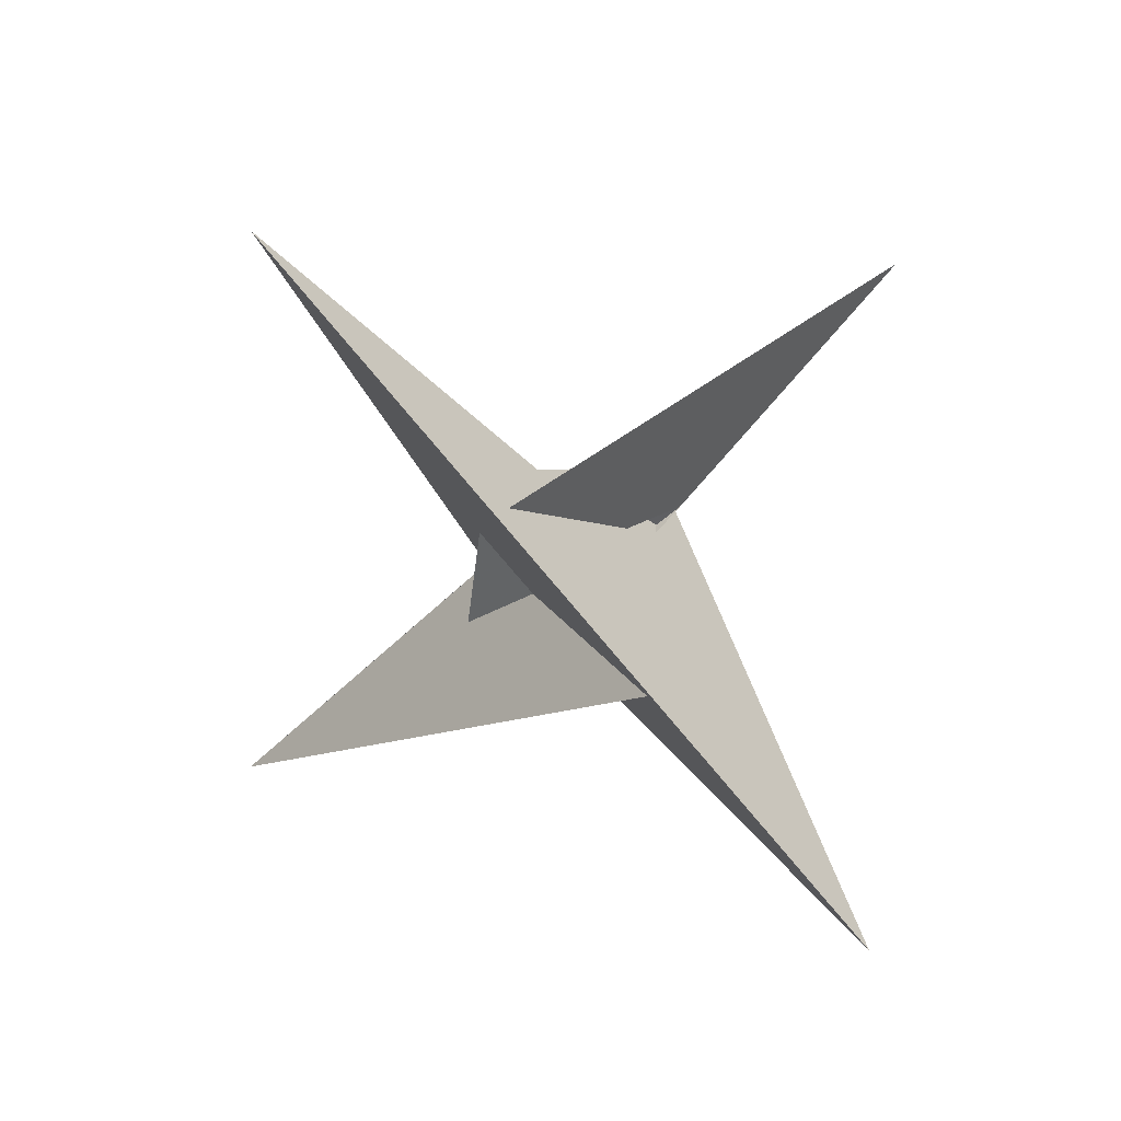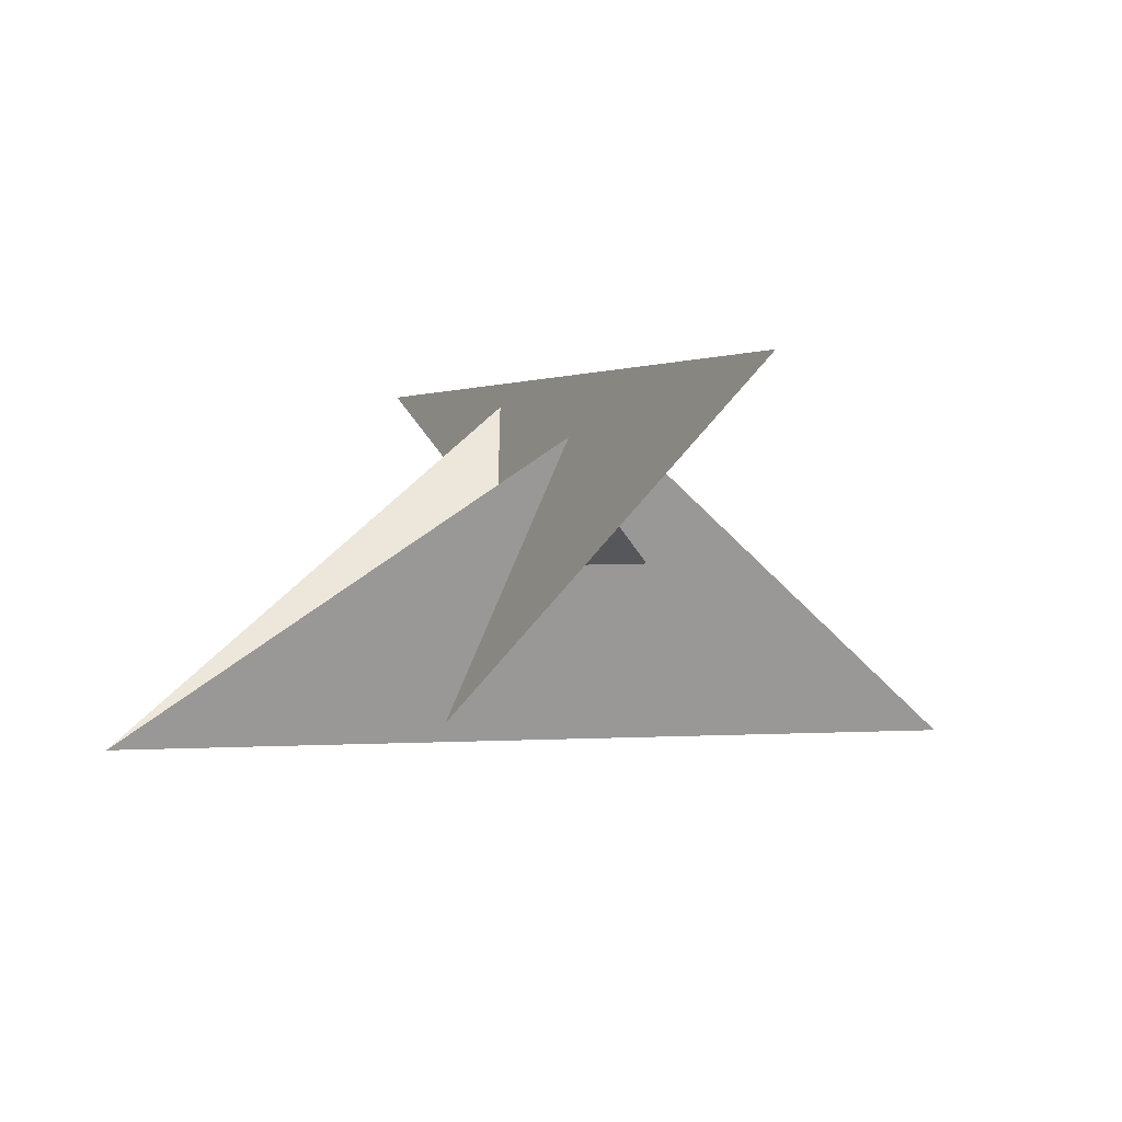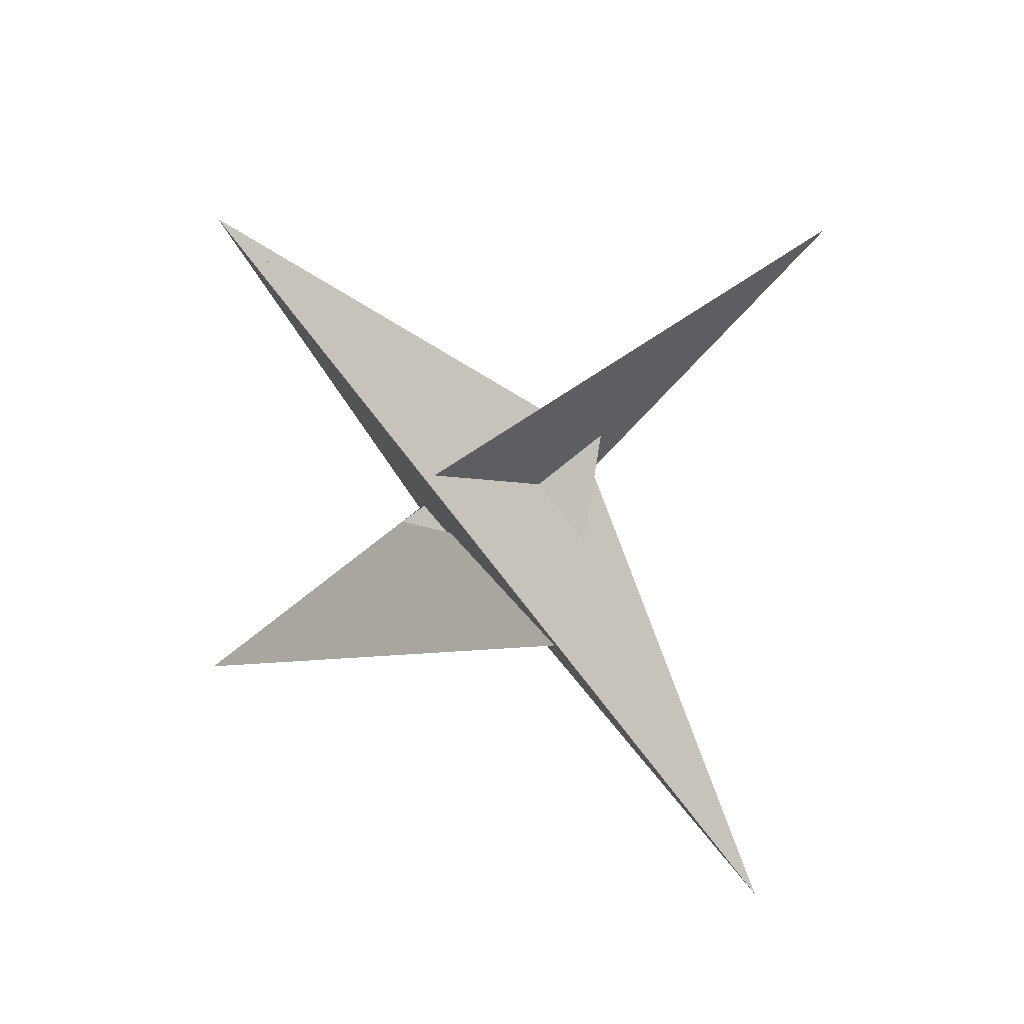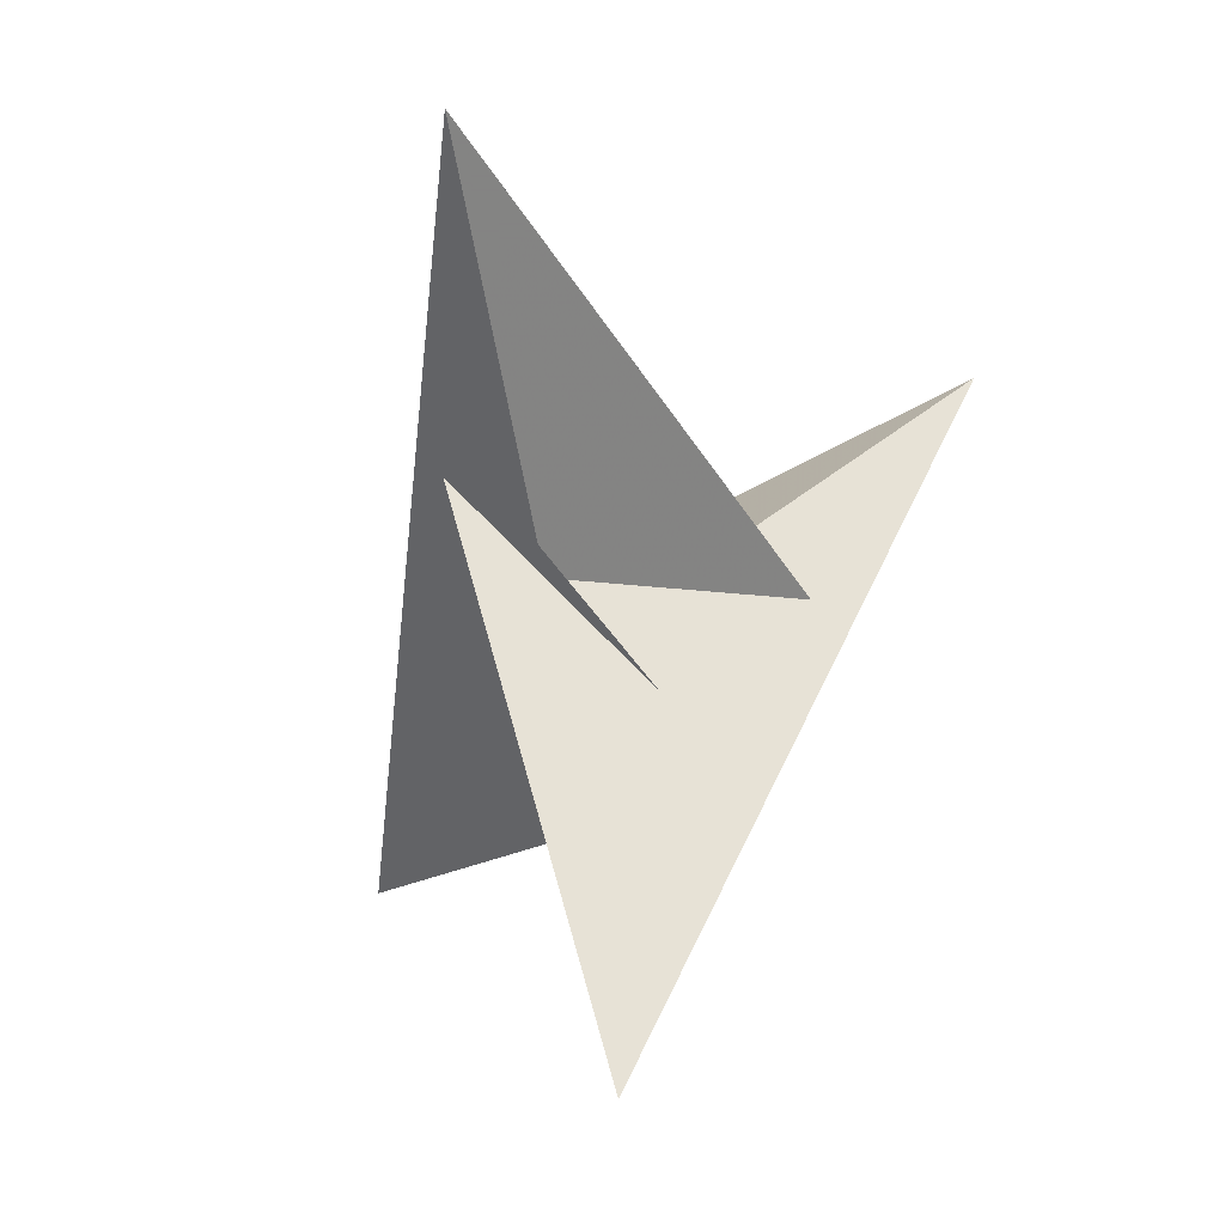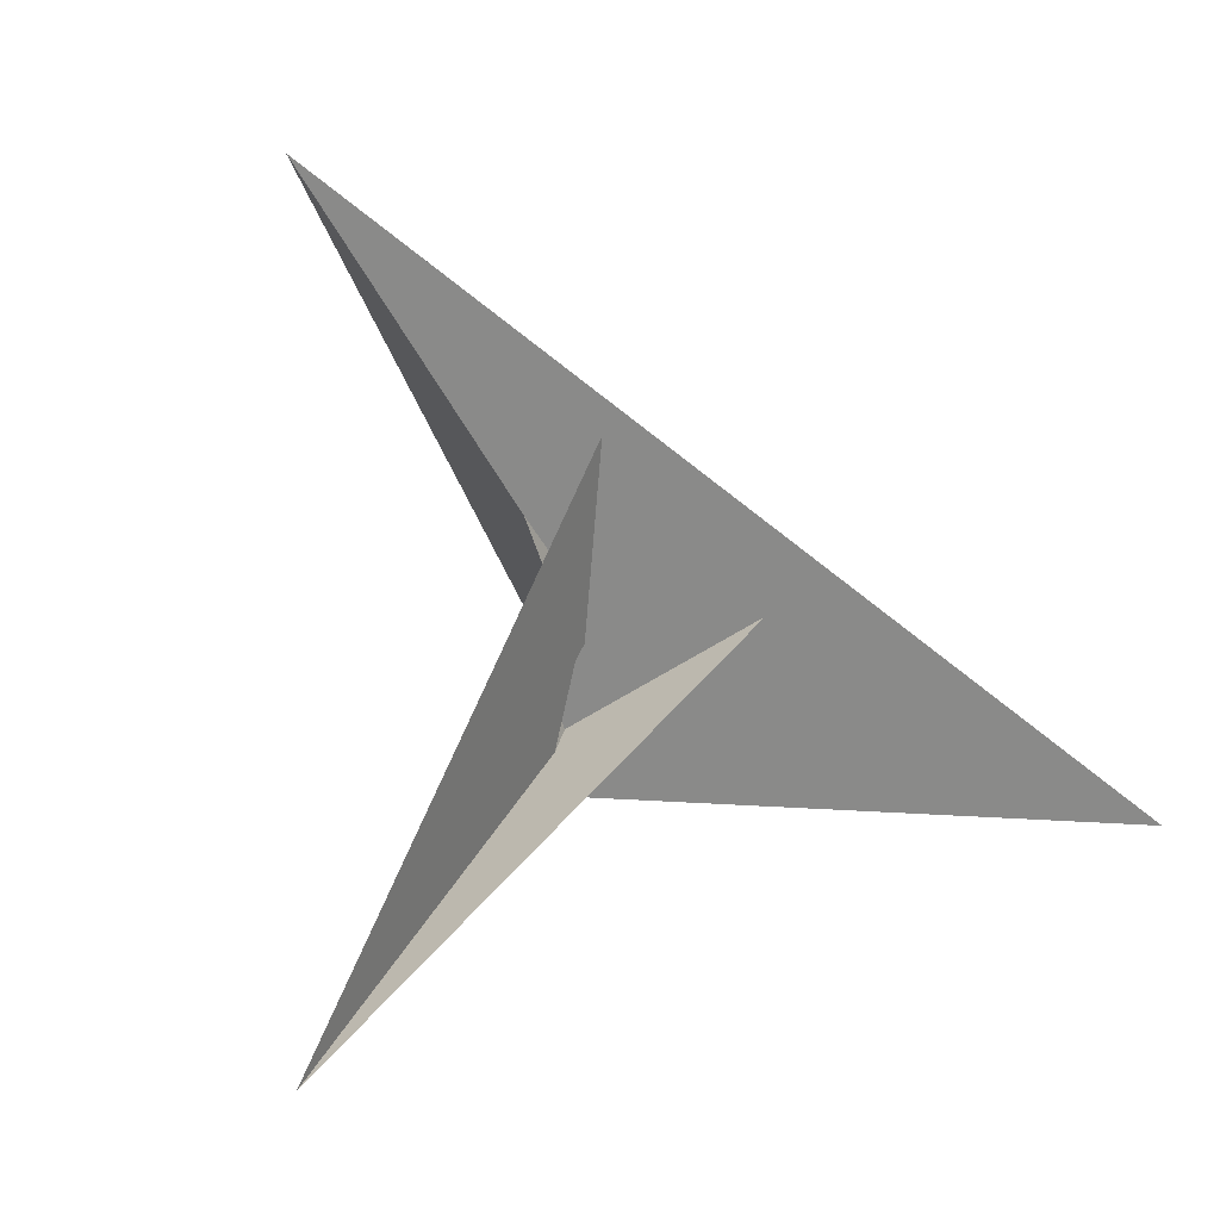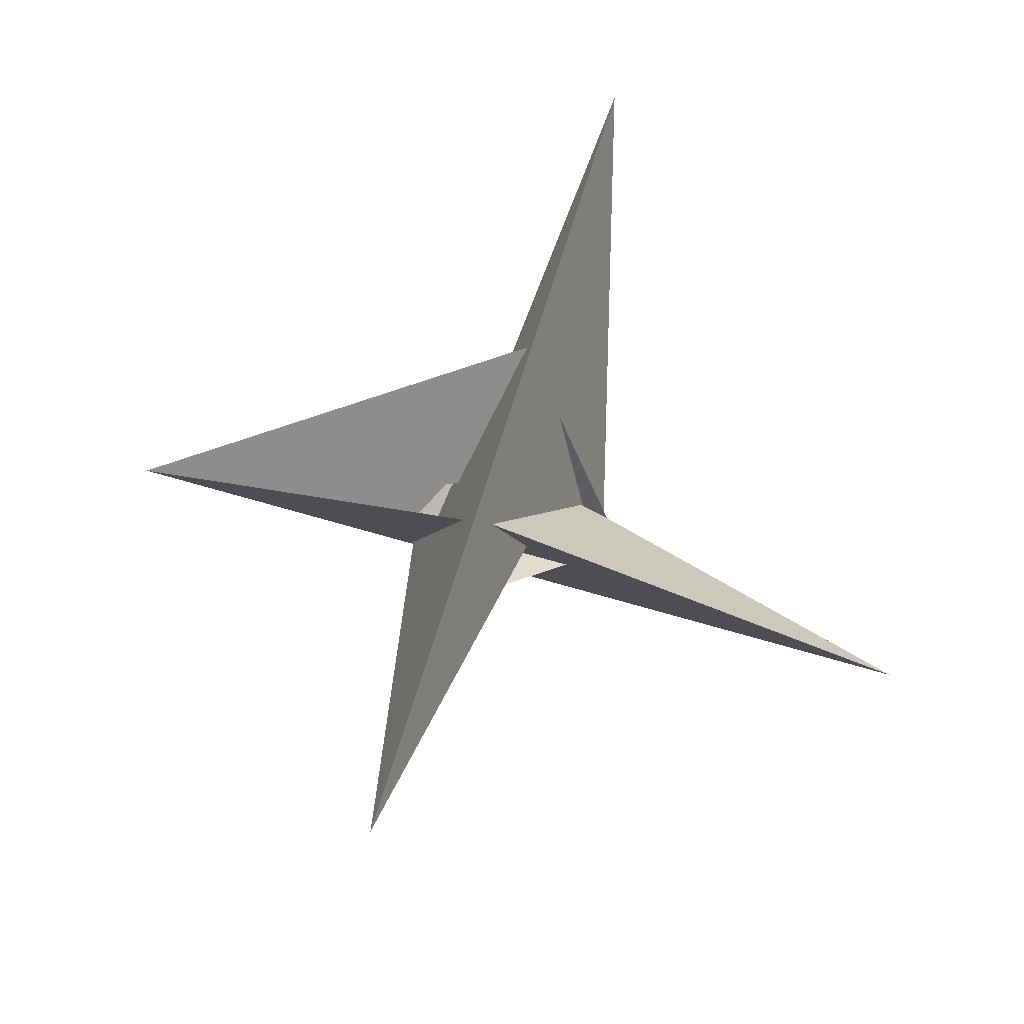
<metadata>
{"format":"obj","ext":"obj","renderer":"f3d","projection":"perspective","resolution":1024,"background":"white","views":[{"elev":-74.7,"azim":-161.0,"up":"+Z"},{"elev":2.1,"azim":45.6,"up":"+Z"},{"elev":-71.1,"azim":16.6,"up":"+Z"},{"elev":64.8,"azim":-67.8,"up":"+Y"},{"elev":-37.5,"azim":-34.5,"up":"+Y"},{"elev":63.3,"azim":86.0,"up":"+Z"}]}
</metadata>
<code>
v -0.2887 0.1113 -0.1034
v -0.2772 -0.1763 0.1536
v -0.2534 -0.2705 0.2556
v 0.2632 0.2815 0.2398
v 0.1242 0.2746 0.1225
v -0.1779 0.2677 -0.1394
v 0.312 0.9798 -0.3163
v -0.447 -0.2621 0.0767
v -0.0009609 0.8203 -0.457
v 0.7253 -0.1589 1.028
v 1.151 3.132 -1.419
v -0.1177 -0.2836 0.1184
v 0.1683 -0.27 -0.1362
v 0.2675 -0.2448 -0.2433
v -0.2782 0.2499 -0.2409
v -0.9719 0.271 0.326
v -0.8337 0.01294 0.4485
v 0.2571 -0.4426 -0.05099
v -2.95 1.08 1.248
v 0.2146 0.7854 -1.154
v 0.265 0.1787 0.1516
v 0.2806 -0.1111 -0.1069
v 0.4508 0.2766 0.06128
v -0.2878 -0.9739 -0.3045
v -0.01927 -0.833 -0.4356
v -0.7338 0.209 1.106
v -1.142 -3.064 -1.269
v -0.2699 0.4426 -0.05323
v 0.9415 -0.2786 0.295
v 0.778 0.02637 0.4427
v -0.251 -0.7822 -1.186
v 3.155 -1.143 1.356
v -0.383 0.583 0.03891
v 0.4859 -0.1451 0.2966
v -0.4927 0.152 0.3062
v 0.5861 0.4253 -0.04882
v -0.6194 -0.06463 0.4536
v -0.5844 -0.4002 -0.02482
v -0.1749 -0.4898 -0.2811
v 0.1671 0.5035 -0.2978
v 0.05474 -0.6318 -0.4418
v 0.3509 -0.5748 0.02862
v 0.6218 0.08043 0.448
v -0.06585 0.6421 -0.4559
f 1 2 8 3 4 10 11 9 7 5 6
f 1 2 12 13 18 14 15 20 19 17 16
f 3 4 23 21 22 13 12 24 25 27 26
f 5 6 28 15 14 31 32 30 29 22 21
f 5 7 36 34 35 37 17 16 33 23 21
f 1 6 28 38 24 25 41 39 40 33 16
f 2 8 42 29 30 43 34 35 38 24 12
f 7 9 44 40 39 42 29 22 13 18 36
f 3 8 42 39 41 31 32 19 17 37 26
f 10 11 27 25 41 31 14 18 36 34 43
f 4 10 43 30 32 19 20 44 40 33 23
f 9 11 27 26 37 35 38 28 15 20 44

</code>
